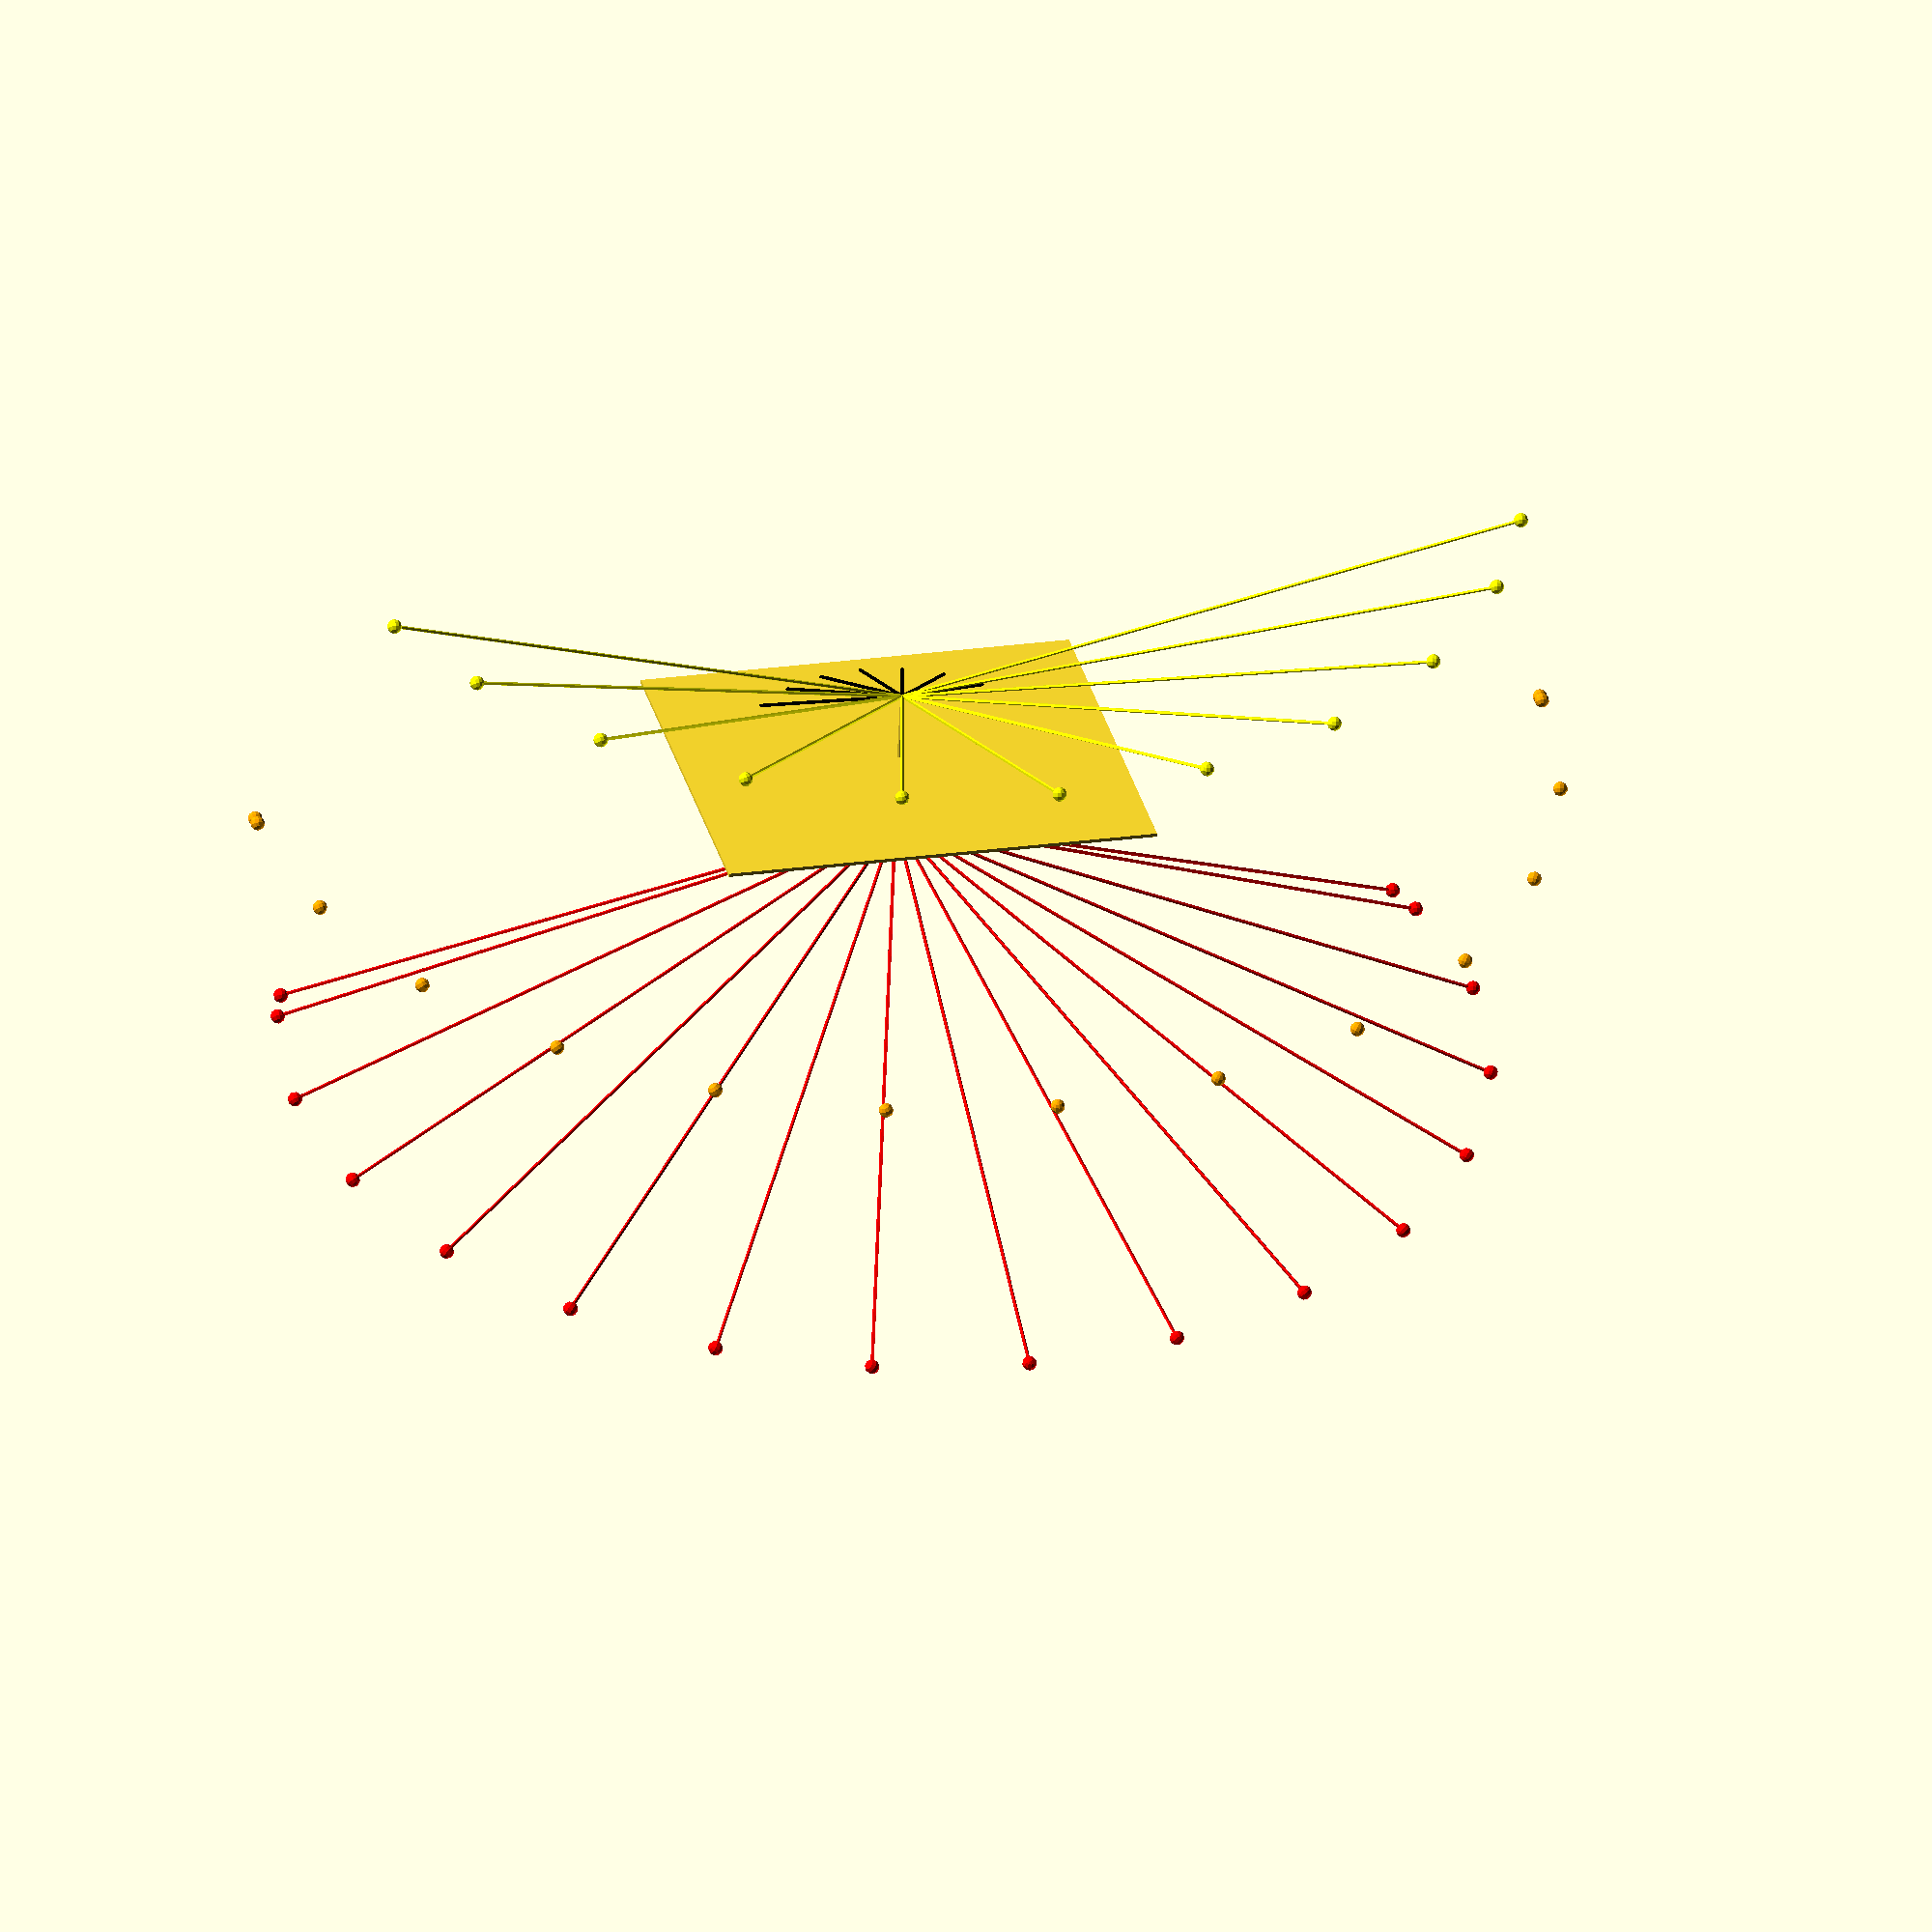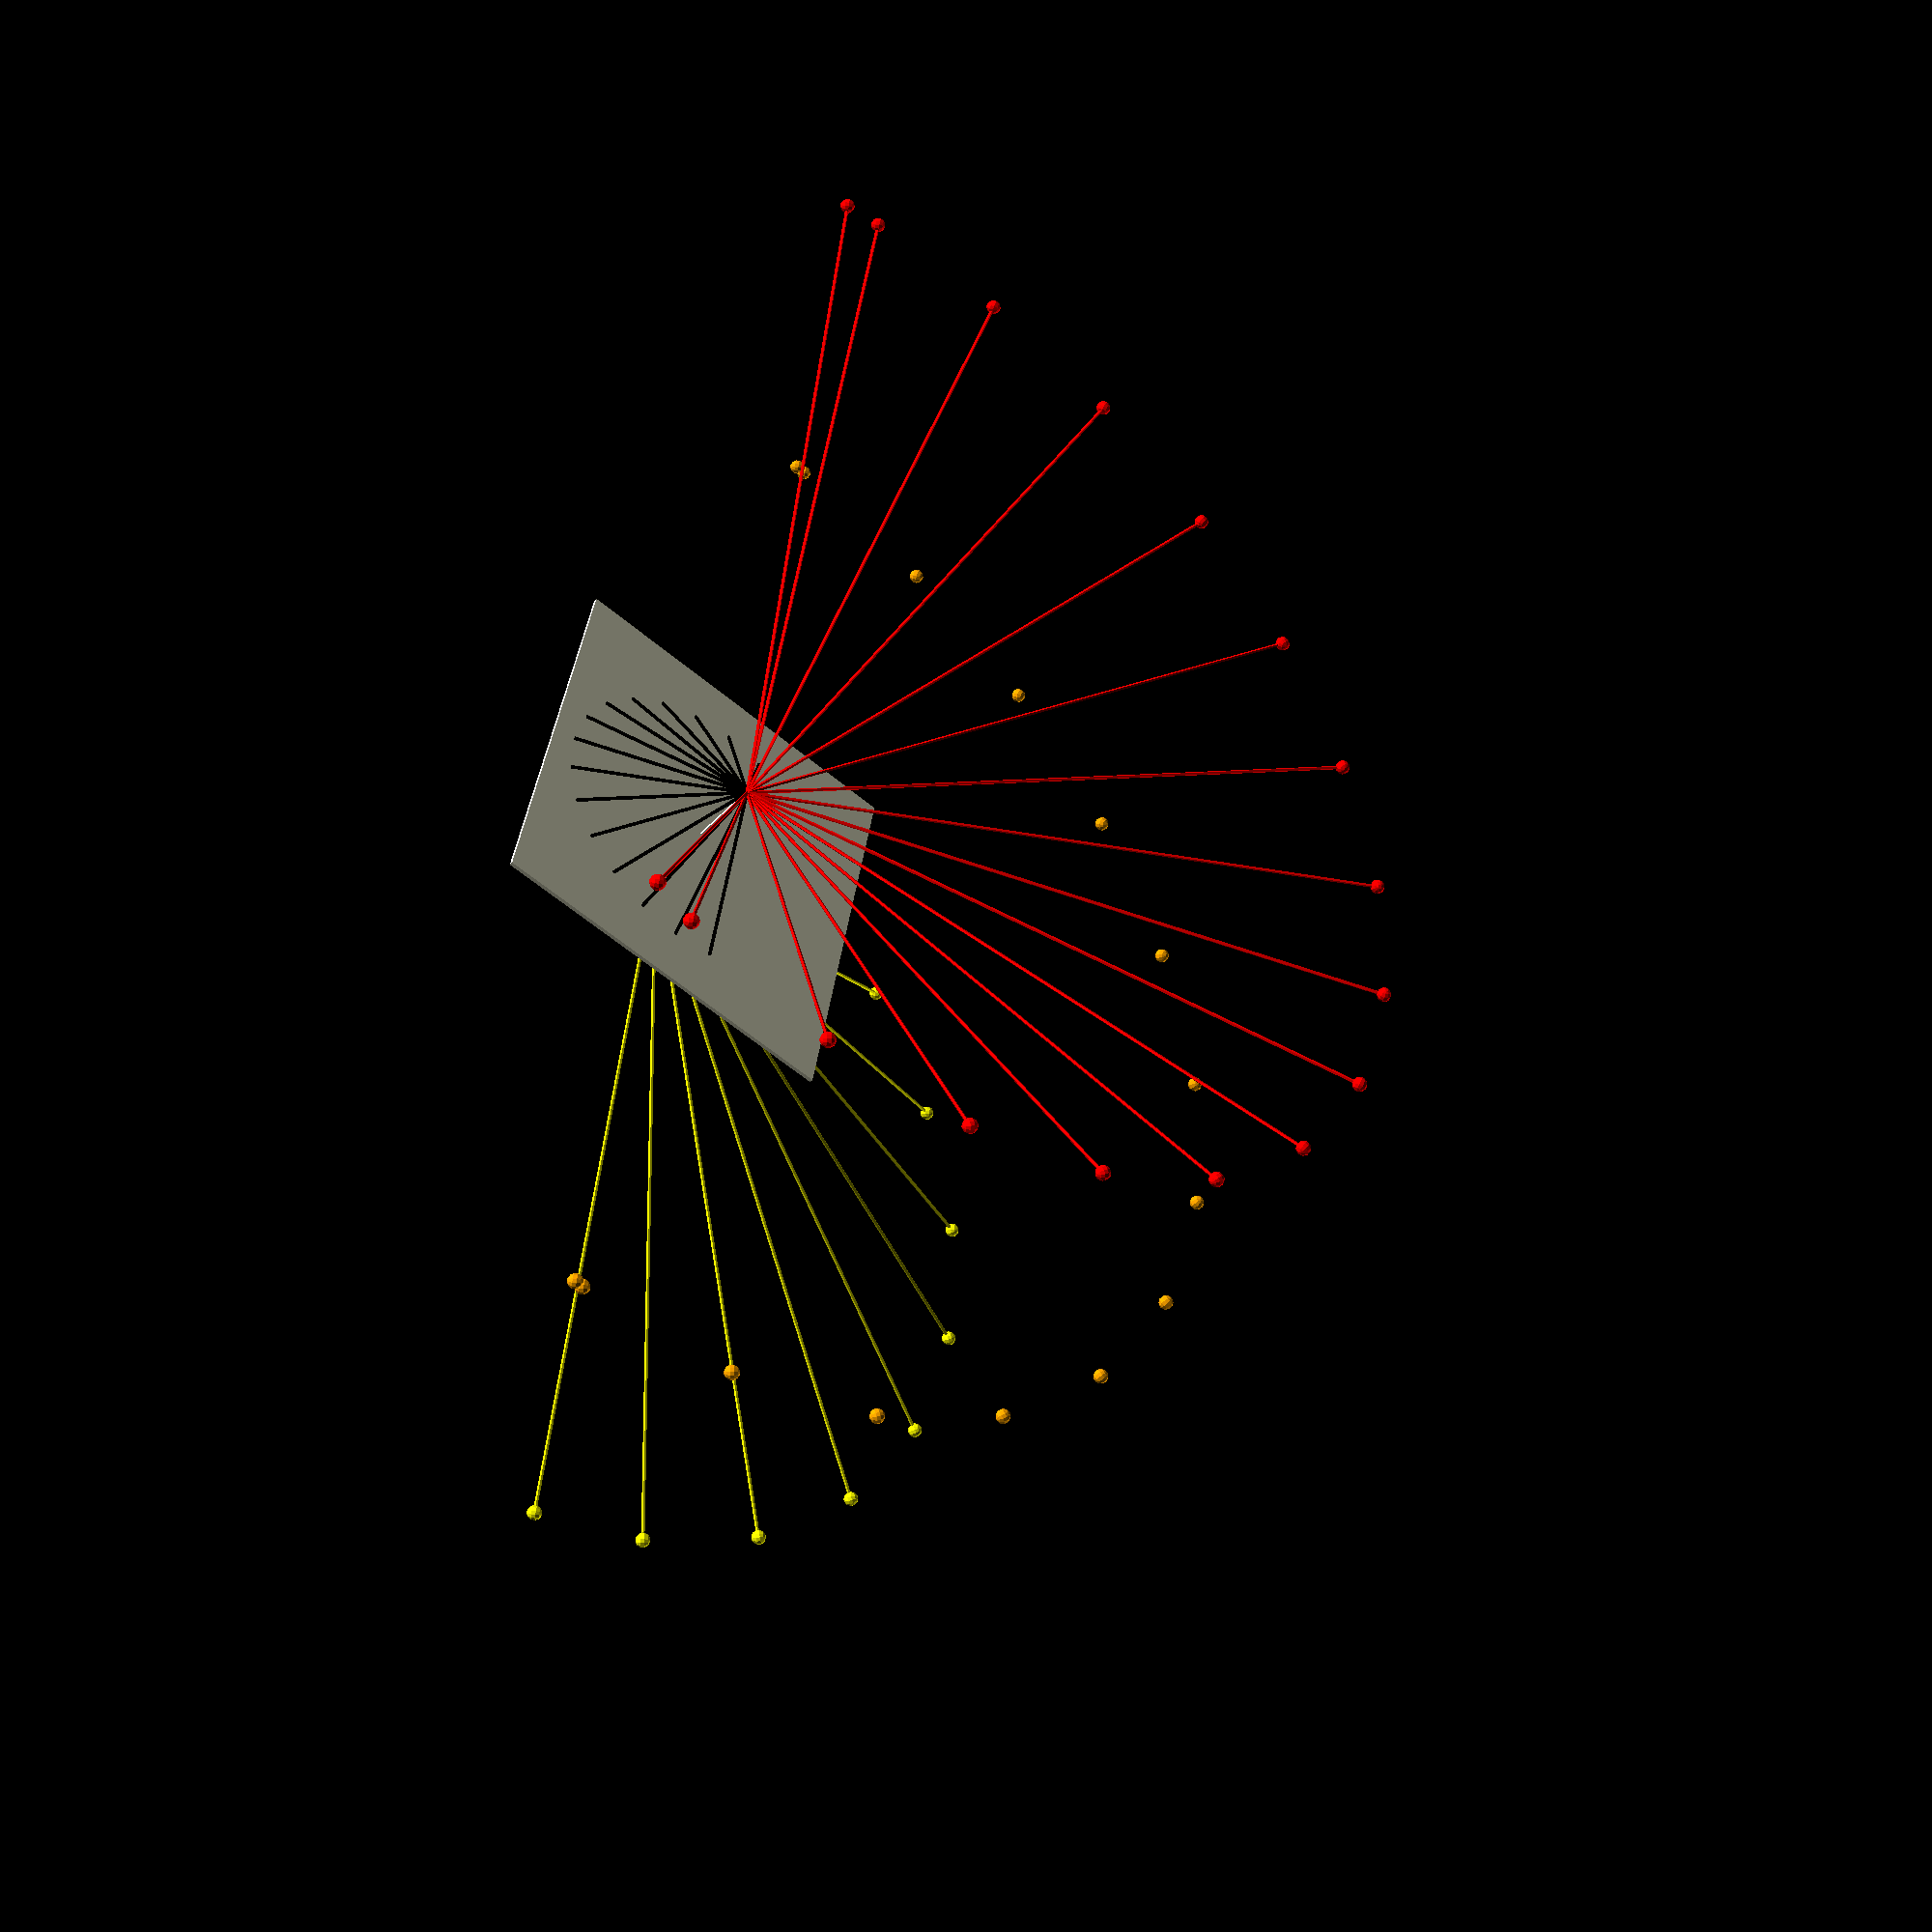
<openscad>
//Gnomon height
h = 20;
//Tehran
Lat = 35.755;
//Longitude: 51.375
CoLat = 90.0-Lat;
//Elevation: 1250.0
//Time Zone: 3.5

// Dial Plane
L = 50.0;
W = 60.0;
D = 0.5;

translate([0.0,0.0,sin(CoLat)*L/2.0])
rotate([-CoLat,0.0,0.0])
cube([W,L,D],true);

// Gnomon
translate([0.0,0.0,sin(CoLat)*L/2.0])
rotate([-CoLat,0,0]) 
//color("green") 
cylinder(h,0.25,0.25,true) ;

// Equatorial Sun Path

AzEqu = [89.687175,90.161199,99.049269, 108.784065,120.429440,135.453558,155.431210,180.0,204.586649,224.599085,239.654919,251.326633,261.08569,269.999155,270.555480];
AltEqu = [-0.256395356,0.301254919,12.0603817,23.84662356,34.9154827,44.5427821,51.50474251,54.14233559,51.53573491,44.59690035,34.98598588,23.93077673,12.1583147,0.401588856,-0.266520726];

//echo(len(AzEqu));
for(i = [0:1:len(AzEqu)-1]) 
translate([0.0,0.0,sin(54.245)*L/2.0])   
rotate([AltEqu[i],0,AzEqu[i]]) translate([0,90,0]) color("orange")  
    sphere(r = 1 ,$fn = 12) ;

//  Summer Solitice

SumSolAz = [59.986171,62.499197,70.624782,78.274888,86.064706,94.964462,107.14694,129.405124,180.000000,230.594915,252.853122,265.035609,273.935372,281.725197,289.375309,297.5009,299.989028];
SumSolAlt = [-0.266569,2.515208,13.506706,25.196277,37.231862,49.384125,61.320230,72.108518,77.685467,72.108530,61.320249,49.384149,37.231894,25.196319,13.506761,2.515278,-0.241280];


//echo(len(SumSolAz));
for(i = [0:1:len(SumSolAz)-1])
translate([0.0,h*sin(CoLat)/2,h*cos(CoLat)/2+cos(Lat)*L/2.0]) 
rotate([SumSolAlt[i],0,SumSolAz[i]]) translate([0,90,0]) color("red")   
    sphere(r = 1 ,$fn = 12);
//Sun rays
for(i = [0:1:len(SumSolAz)-1])
translate([0.0,h*sin(CoLat)/2,h*cos(CoLat)/2+cos(Lat)*L/2.0])    
rotate([-90.0+SumSolAlt[i],0,SumSolAz[i]]) 
    color("red")   
    cylinder(90.0,0.25,0.25);
// Shadow Rays
for(i = [1:1:len(SumSolAz)-2])
translate([0.0,h*sin(CoLat)/2,h*cos(CoLat)/2+cos(Lat)*L/2.0])  
rotate([-90.0+SumSolAlt[i],180,180-SumSolAz[i]])
    color("black")   
    cylinder(1.2*h,0.25,0.25);

// Winter Soltice

WinSolAz = [118.692635,126.64669,137.262757,149.772855,164.23083,180.0,195.76907,210.226788,222.736555,233.352262, 241.296415];
WinSolAlt = [-0.266199,8.147850,17.156121,24.39088,29.155459,30.830517,29.155107,24.39023,17.155253,8.14684,-0.257136];;

// Sun Rays
//echo(len(WinSolAz));
for(i = [0:1:len(WinSolAz)-1])   
translate([0.0,-h*sin(CoLat)/2,-h*cos(CoLat)/2+cos(Lat)*L/2.0])   
rotate([WinSolAlt[i],0,WinSolAz[i]]) translate([0,90,0]) color("yellow")  
    sphere(r = 1 ,$fn = 12) ;

for(i = [0:1:len(WinSolAz)-1])
translate([0.0,-h*sin(CoLat)/2,-h*cos(CoLat)/2+cos(Lat)*L/2.0]) 
rotate([-90.0+WinSolAlt[i],0,WinSolAz[i]]) 
     color("yellow")   
    cylinder(90.0,0.25,0.25);
// Shadow Rays
for(i = [2:1:len(WinSolAz)-3])
translate([0.0,-h*sin(CoLat)/2,-h*cos(CoLat)/2+cos(Lat)*L/2.0]) 
rotate([-90.0+WinSolAlt[i],180,180-WinSolAz[i]])
    color("black")   
    cylinder(1.2*h,0.25,0.25);


</openscad>
<views>
elev=290.8 azim=190.3 roll=350.3 proj=o view=solid
elev=107.7 azim=213.4 roll=261.7 proj=p view=wireframe
</views>
